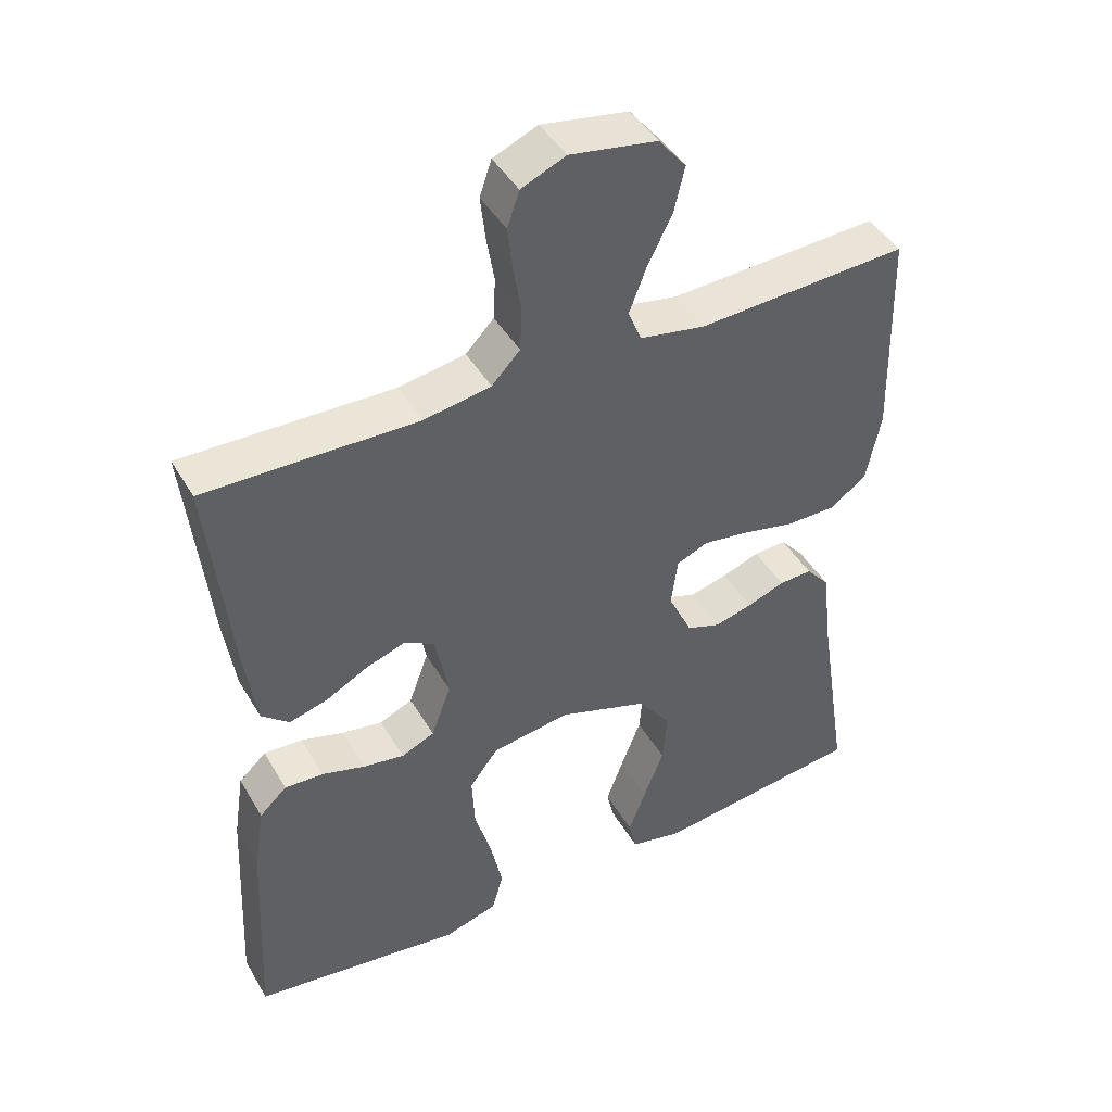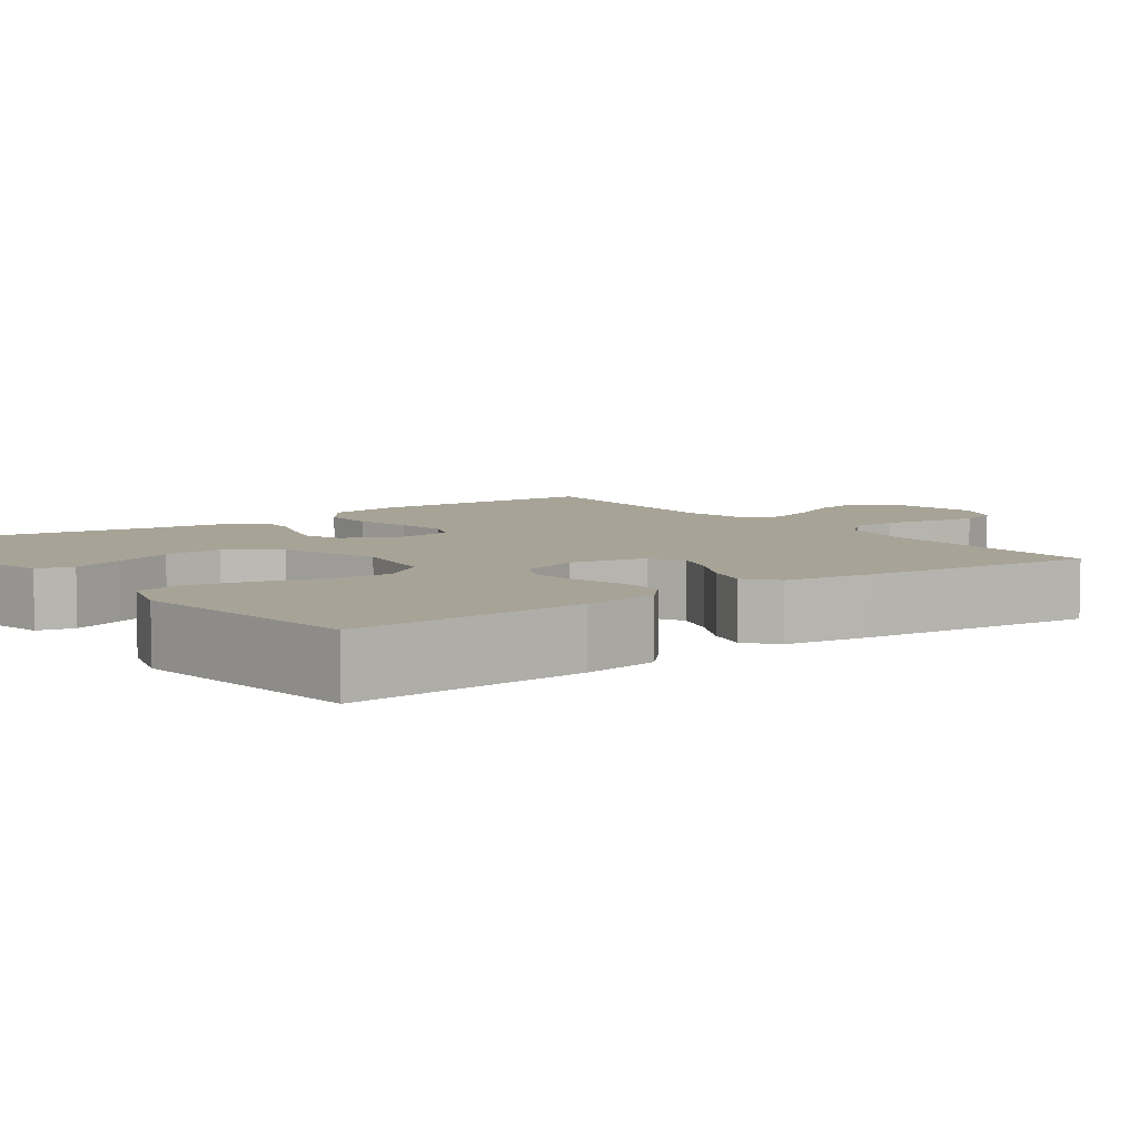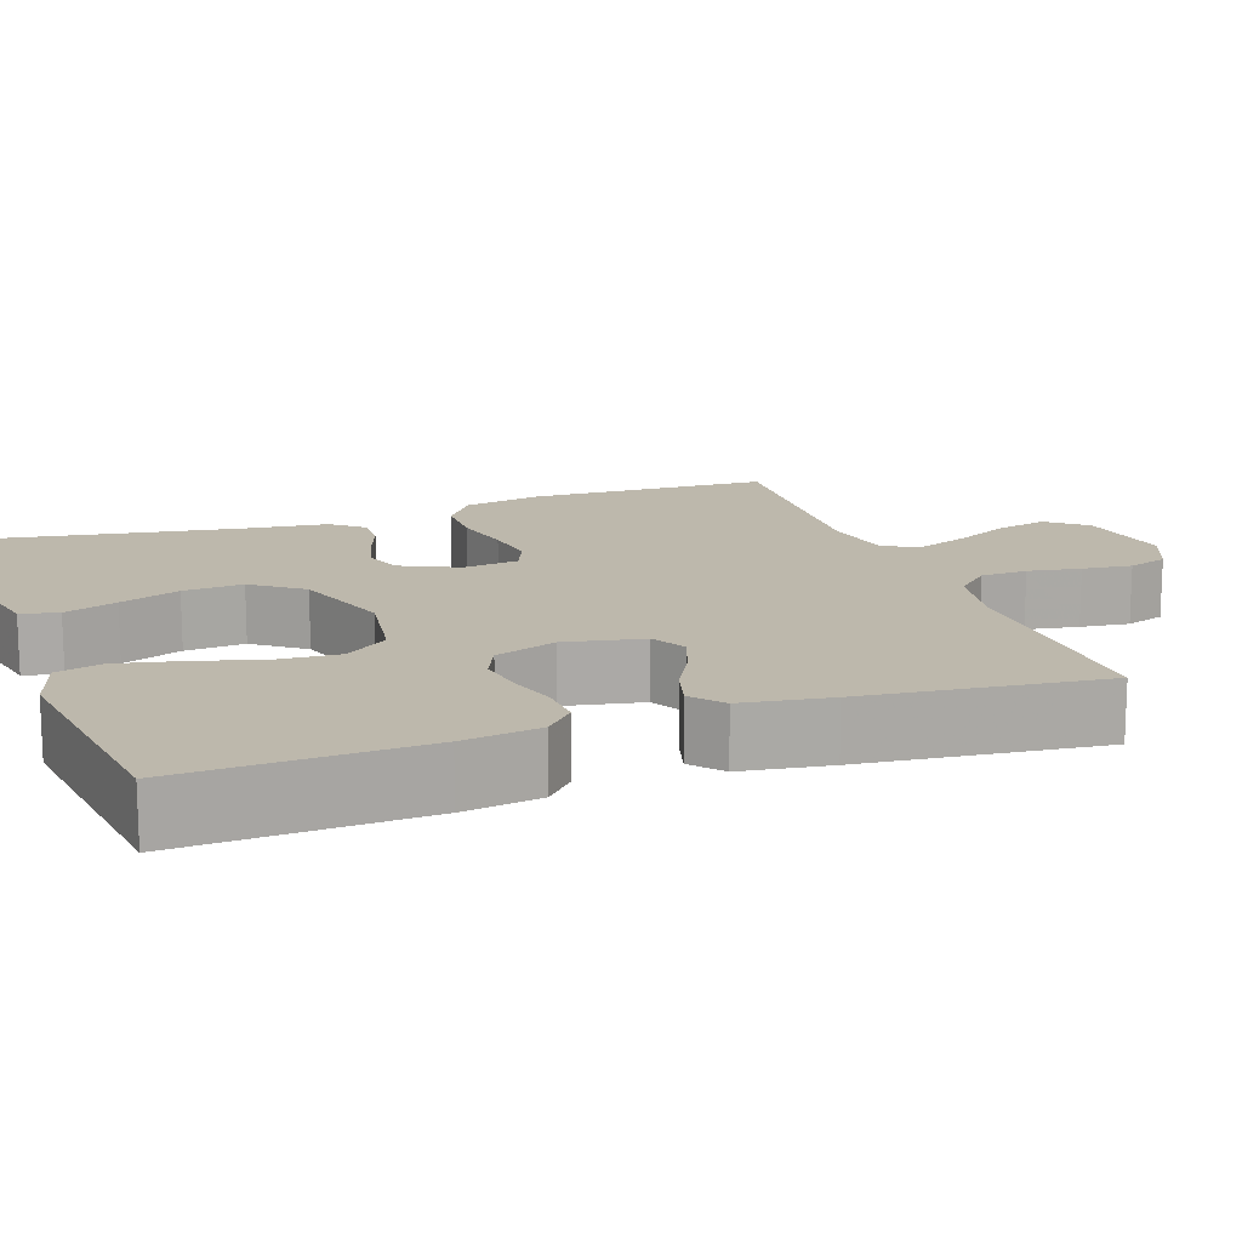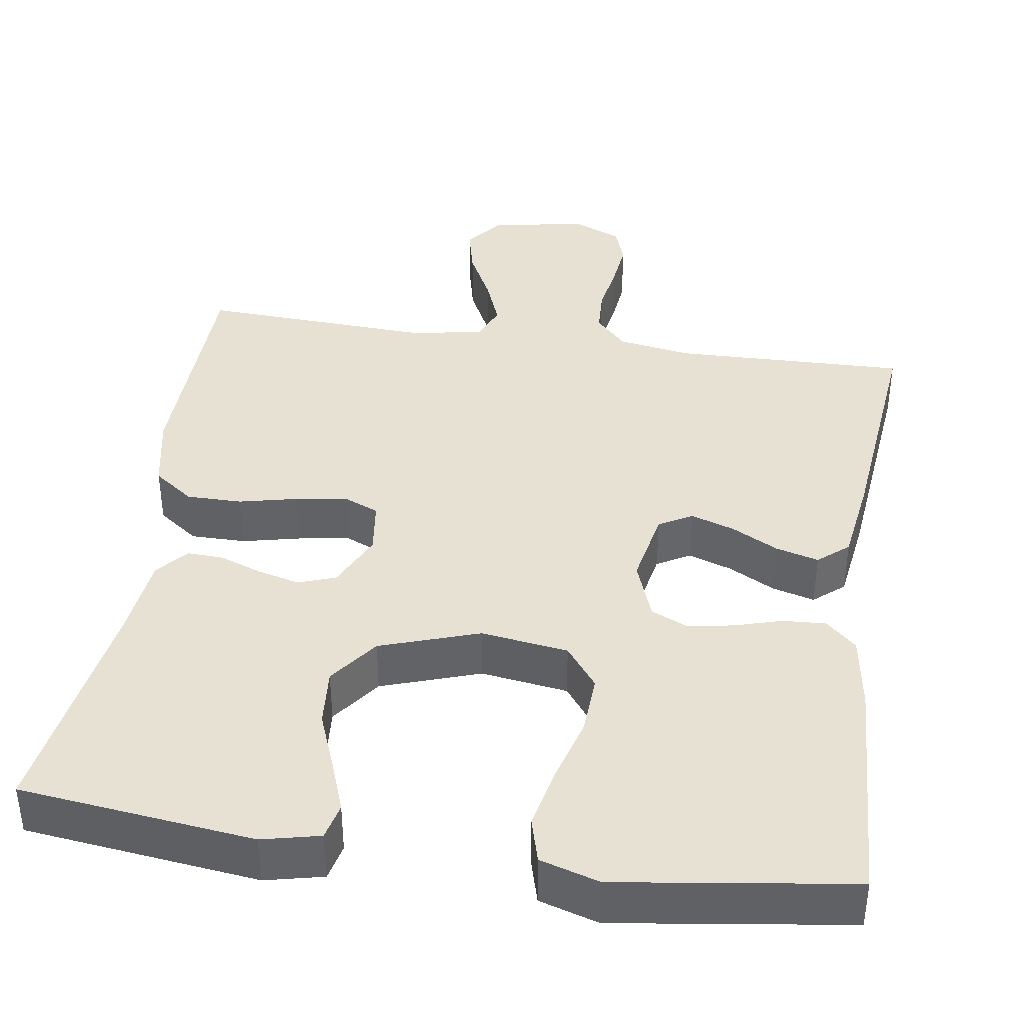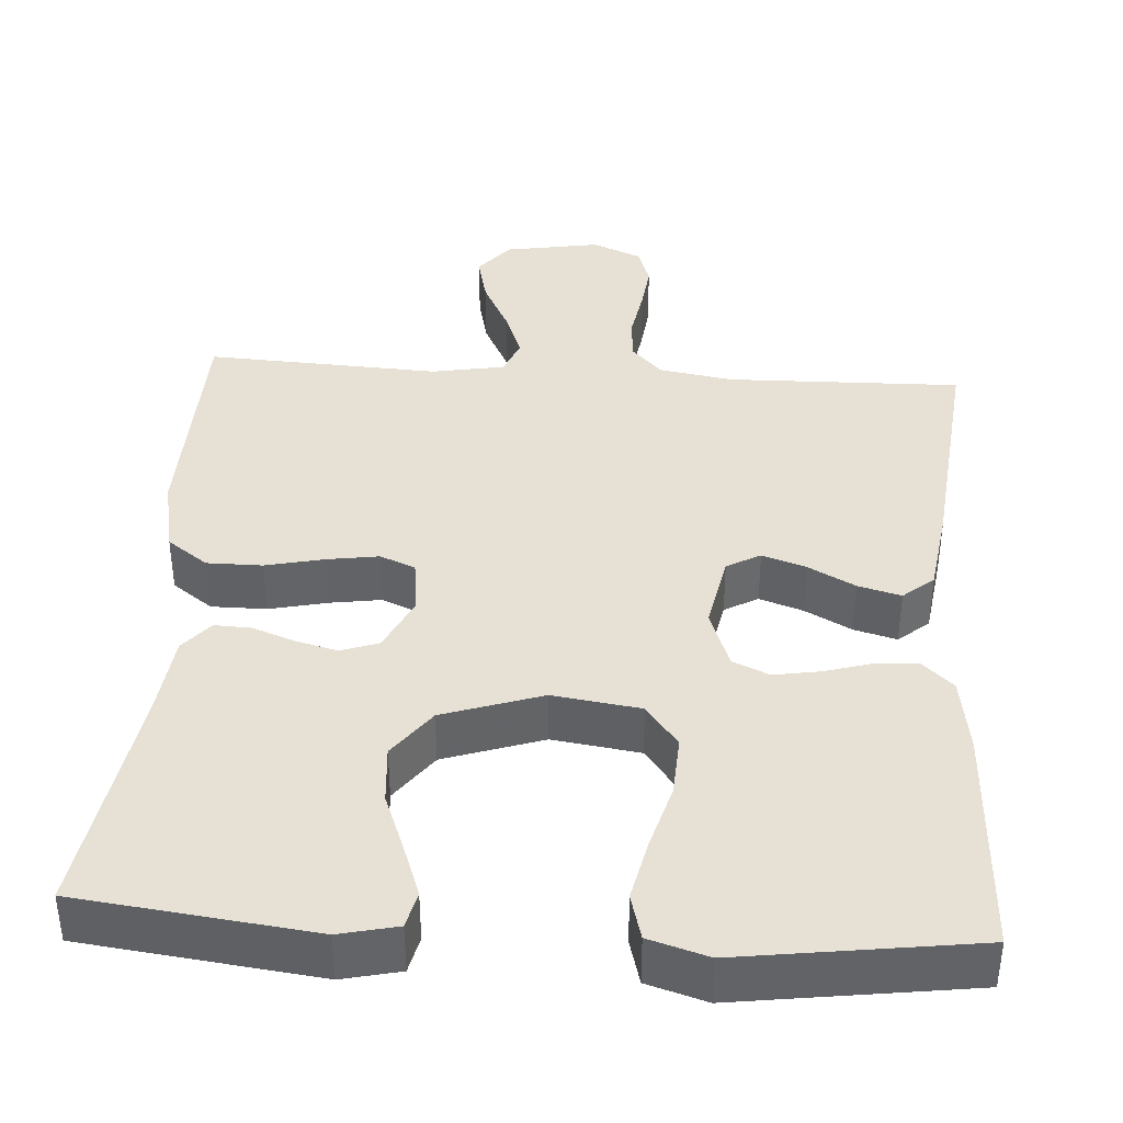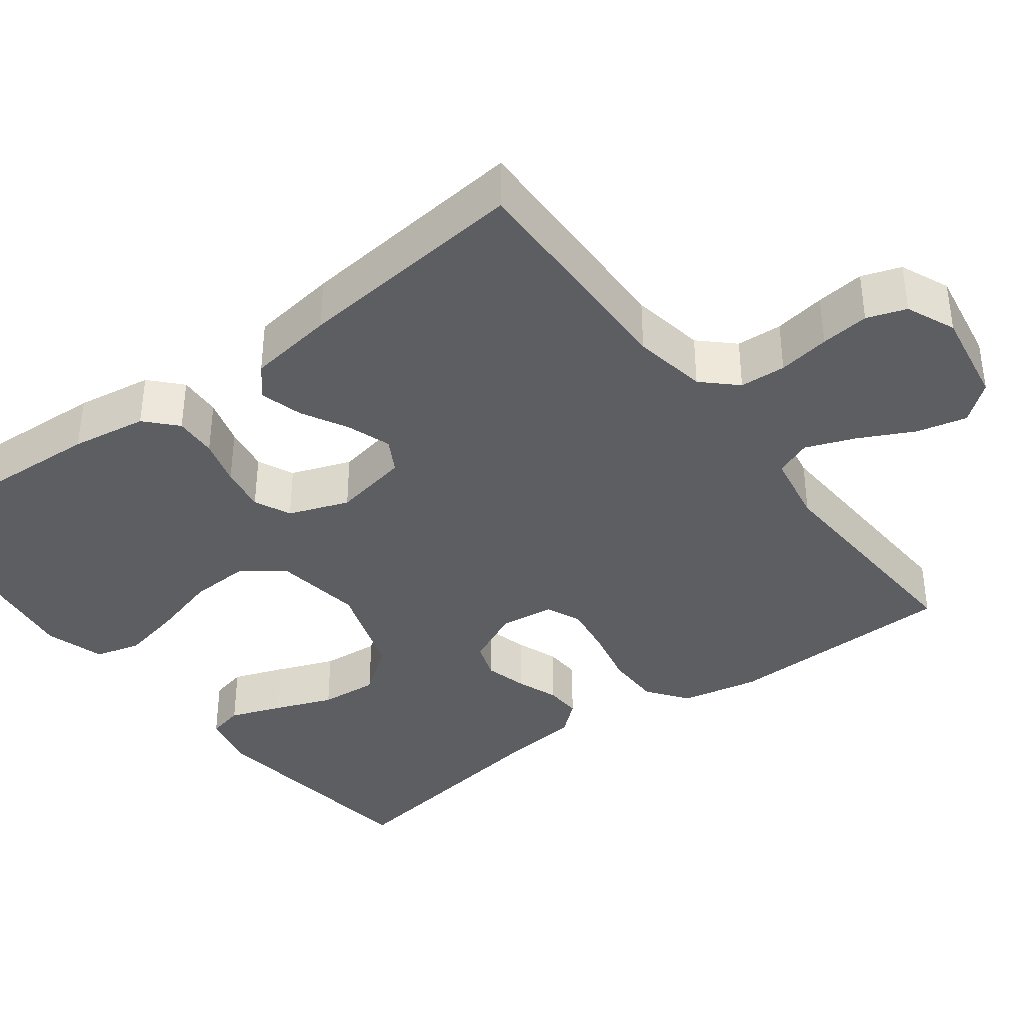
<metadata>
{"format":"obj","ext":"obj","renderer":"f3d","projection":"perspective","resolution":1024,"background":"white","views":[{"elev":44.3,"azim":-28.6,"up":"+Z"},{"elev":6.7,"azim":-126.3,"up":"+Y"},{"elev":14.8,"azim":-109.3,"up":"+Y"},{"elev":39.5,"azim":-171.5,"up":"+Y"},{"elev":39.3,"azim":-176.2,"up":"+Y"},{"elev":-37.9,"azim":-53.0,"up":"+Y"}]}
</metadata>
<code>
v 0.5 0.07 0.5
v 0.508 0.07 0.2
v 0.488 0.07 0.1
v 0.436 0.07 0.062
v 0.365 0.07 0.062
v 0.29 0.07 0.079
v 0.224 0.07 0.089
v 0.179 0.07 0.07
v 0.17 0.07 0
v 0.204 0.07 -0.072
v 0.252 0.07 -0.089
v 0.306 0.07 -0.075
v 0.36 0.07 -0.055
v 0.407 0.07 -0.053
v 0.441 0.07 -0.093
v 0.453 0.07 -0.2
v 0.5 0.07 -0.5
v 0.2 0.07 -0.536
v 0.126 0.07 -0.519
v 0.115 0.07 -0.472
v 0.139 0.07 -0.406
v 0.168 0.07 -0.331
v 0.174 0.07 -0.256
v 0.127 0.07 -0.193
v 0 0.07 -0.15
v -0.112 0.07 -0.166
v -0.153 0.07 -0.22
v -0.149 0.07 -0.297
v -0.125 0.07 -0.382
v -0.108 0.07 -0.461
v -0.124 0.07 -0.519
v -0.2 0.07 -0.542
v -0.5 0.07 -0.5
v -0.485 0.07 -0.2
v -0.47 0.07 -0.103
v -0.431 0.07 -0.067
v -0.376 0.07 -0.07
v -0.315 0.07 -0.088
v -0.256 0.07 -0.098
v -0.209 0.07 -0.077
v -0.181 0.07 0
v -0.2 0.07 0.098
v -0.243 0.07 0.122
v -0.299 0.07 0.103
v -0.359 0.07 0.071
v -0.414 0.07 0.056
v -0.453 0.07 0.089
v -0.469 0.07 0.2
v -0.5 0.07 0.5
v -0.2 0.07 0.493
v -0.105 0.07 0.509
v -0.065 0.07 0.551
v -0.062 0.07 0.61
v -0.073 0.07 0.676
v -0.08 0.07 0.738
v -0.063 0.07 0.788
v 0 0.07 0.815
v 0.123 0.07 0.794
v 0.162 0.07 0.746
v 0.147 0.07 0.682
v 0.112 0.07 0.612
v 0.088 0.07 0.549
v 0.107 0.07 0.502
v 0.2 0.07 0.485
v 0.5 0 0.5
v 0.508 0 0.2
v 0.488 0 0.1
v 0.436 0 0.062
v 0.365 0 0.062
v 0.29 0 0.079
v 0.224 0 0.089
v 0.179 0 0.07
v 0.17 0 0
v 0.204 0 -0.072
v 0.252 0 -0.089
v 0.306 0 -0.075
v 0.36 0 -0.055
v 0.407 0 -0.053
v 0.441 0 -0.093
v 0.453 0 -0.2
v 0.5 0 -0.5
v 0.2 0 -0.536
v 0.126 0 -0.519
v 0.115 0 -0.472
v 0.139 0 -0.406
v 0.168 0 -0.331
v 0.174 0 -0.256
v 0.127 0 -0.193
v 0 0 -0.15
v -0.112 0 -0.166
v -0.153 0 -0.22
v -0.149 0 -0.297
v -0.125 0 -0.382
v -0.108 0 -0.461
v -0.124 0 -0.519
v -0.2 0 -0.542
v -0.5 0 -0.5
v -0.485 0 -0.2
v -0.47 0 -0.103
v -0.431 0 -0.067
v -0.376 0 -0.07
v -0.315 0 -0.088
v -0.256 0 -0.098
v -0.209 0 -0.077
v -0.181 0 0
v -0.2 0 0.098
v -0.243 0 0.122
v -0.299 0 0.103
v -0.359 0 0.071
v -0.414 0 0.056
v -0.453 0 0.089
v -0.469 0 0.2
v -0.5 0 0.5
v -0.2 0 0.493
v -0.105 0 0.509
v -0.065 0 0.551
v -0.062 0 0.61
v -0.073 0 0.676
v -0.08 0 0.738
v -0.063 0 0.788
v 0 0 0.815
v 0.123 0 0.794
v 0.162 0 0.746
v 0.147 0 0.682
v 0.112 0 0.612
v 0.088 0 0.549
v 0.107 0 0.502
v 0.2 0 0.485
f 59 60 61
f 58 59 61
f 57 58 61
f 56 57 61
f 55 56 61
f 54 55 61
f 53 54 61
f 52 53 61 62
f 51 52 62 63
f 48 49 50
f 47 48 50
f 46 47 50
f 45 46 50
f 44 45 50
f 51 63 64
f 50 51 64
f 44 50 64
f 43 44 64
f 36 37 38
f 35 36 38
f 34 35 38
f 33 34 38
f 32 33 38
f 31 32 38
f 30 31 38
f 29 30 38
f 28 29 38
f 27 28 38 39
f 26 27 39 40
f 20 21 22
f 19 20 22
f 18 19 22
f 17 18 22
f 16 17 22
f 16 22 23
f 15 16 23
f 14 15 23
f 13 14 23
f 12 13 23
f 11 12 23 24
f 4 5 6
f 3 4 6
f 2 3 6
f 1 2 6
f 64 1 6
f 64 6 7
f 64 7 8
f 43 64 8
f 42 43 8
f 41 42 8 9
f 41 9 10
f 40 41 10
f 26 40 10
f 25 26 10
f 10 11 24 25
f 125 124 123
f 125 123 122
f 125 122 121
f 125 121 120
f 125 120 119
f 125 119 118
f 125 118 117
f 126 125 117 116
f 127 126 116 115
f 114 113 112
f 114 112 111
f 114 111 110
f 114 110 109
f 114 109 108
f 128 127 115
f 128 115 114
f 128 114 108
f 128 108 107
f 102 101 100
f 102 100 99
f 102 99 98
f 102 98 97
f 102 97 96
f 102 96 95
f 102 95 94
f 102 94 93
f 102 93 92
f 103 102 92 91
f 104 103 91 90
f 86 85 84
f 86 84 83
f 86 83 82
f 86 82 81
f 86 81 80
f 87 86 80
f 87 80 79
f 87 79 78
f 87 78 77
f 87 77 76
f 88 87 76 75
f 70 69 68
f 70 68 67
f 70 67 66
f 70 66 65
f 70 65 128
f 71 70 128
f 72 71 128
f 72 128 107
f 72 107 106
f 73 72 106 105
f 74 73 105
f 74 105 104
f 74 104 90
f 74 90 89
f 89 88 75 74
f 1 65 66 2
f 2 66 67 3
f 3 67 68 4
f 4 68 69 5
f 5 69 70 6
f 6 70 71 7
f 7 71 72 8
f 8 72 73 9
f 9 73 74 10
f 10 74 75 11
f 11 75 76 12
f 12 76 77 13
f 13 77 78 14
f 14 78 79 15
f 15 79 80 16
f 16 80 81 17
f 17 81 82 18
f 18 82 83 19
f 19 83 84 20
f 20 84 85 21
f 21 85 86 22
f 22 86 87 23
f 23 87 88 24
f 24 88 89 25
f 25 89 90 26
f 26 90 91 27
f 27 91 92 28
f 28 92 93 29
f 29 93 94 30
f 30 94 95 31
f 31 95 96 32
f 32 96 97 33
f 33 97 98 34
f 34 98 99 35
f 35 99 100 36
f 36 100 101 37
f 37 101 102 38
f 38 102 103 39
f 39 103 104 40
f 40 104 105 41
f 41 105 106 42
f 42 106 107 43
f 43 107 108 44
f 44 108 109 45
f 45 109 110 46
f 46 110 111 47
f 47 111 112 48
f 48 112 113 49
f 49 113 114 50
f 50 114 115 51
f 51 115 116 52
f 52 116 117 53
f 53 117 118 54
f 54 118 119 55
f 55 119 120 56
f 56 120 121 57
f 57 121 122 58
f 58 122 123 59
f 59 123 124 60
f 60 124 125 61
f 61 125 126 62
f 62 126 127 63
f 63 127 128 64
f 64 128 65 1

</code>
